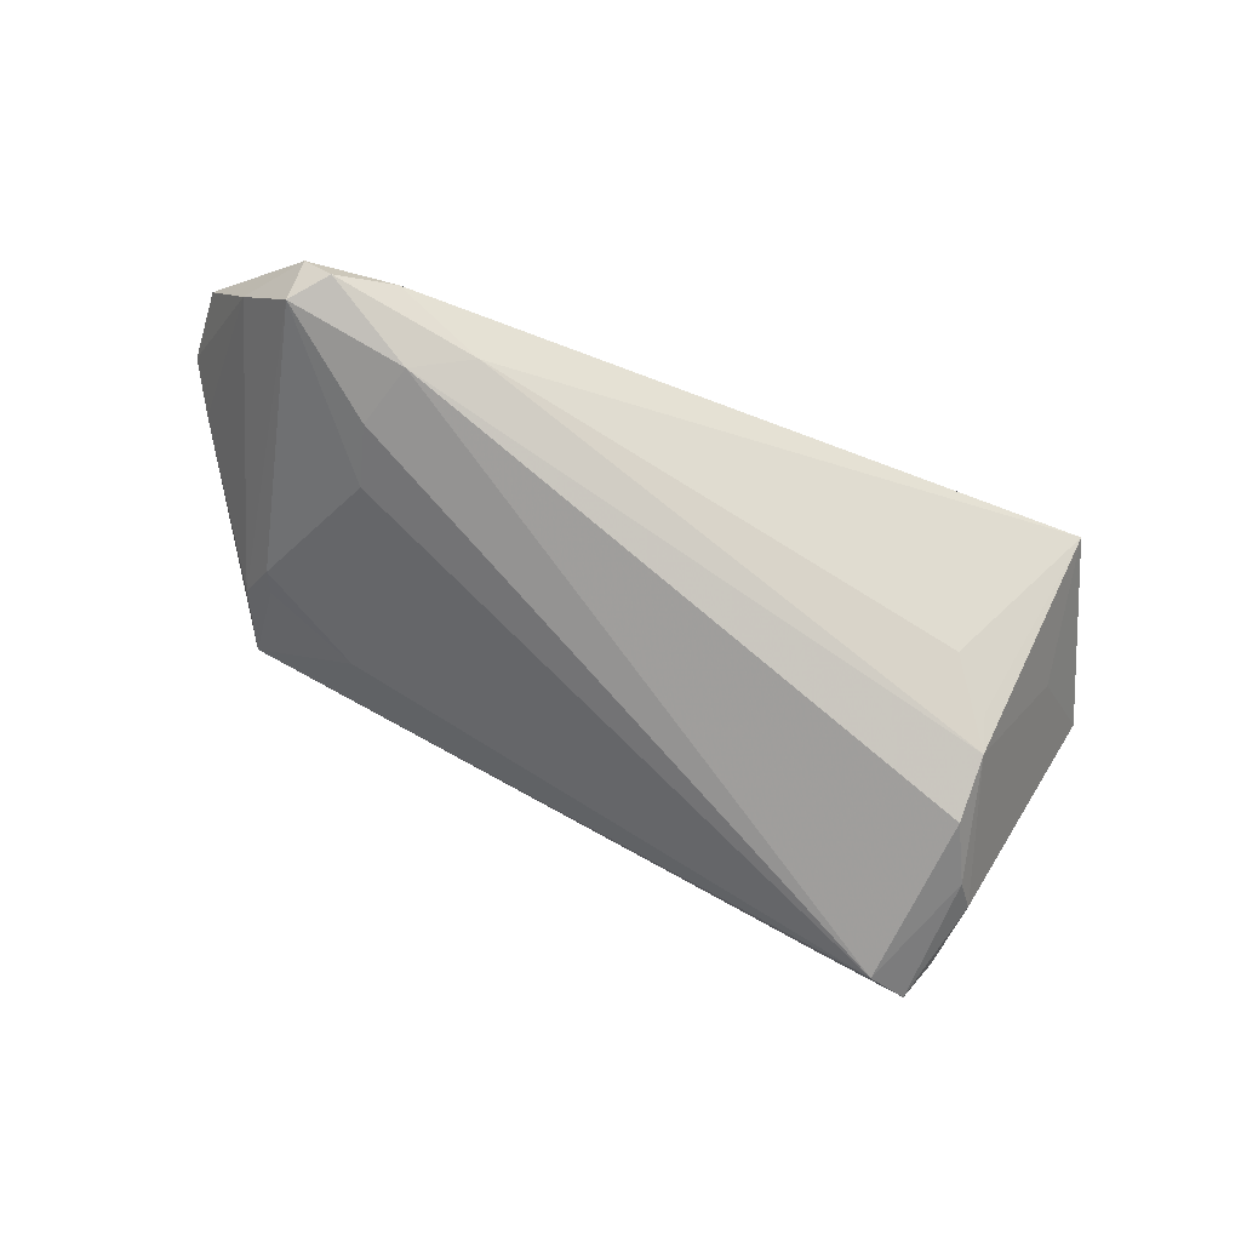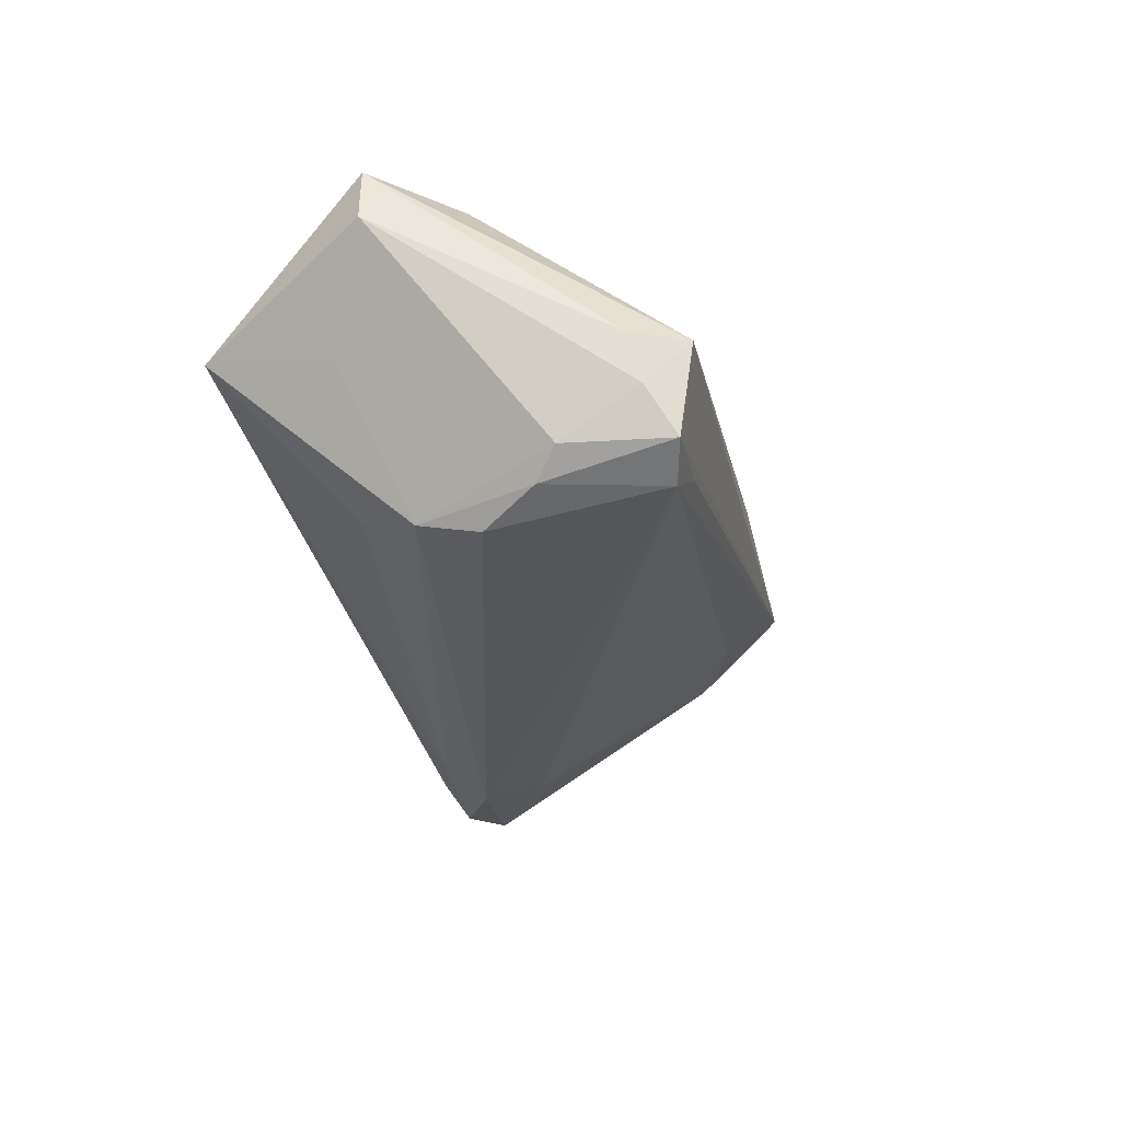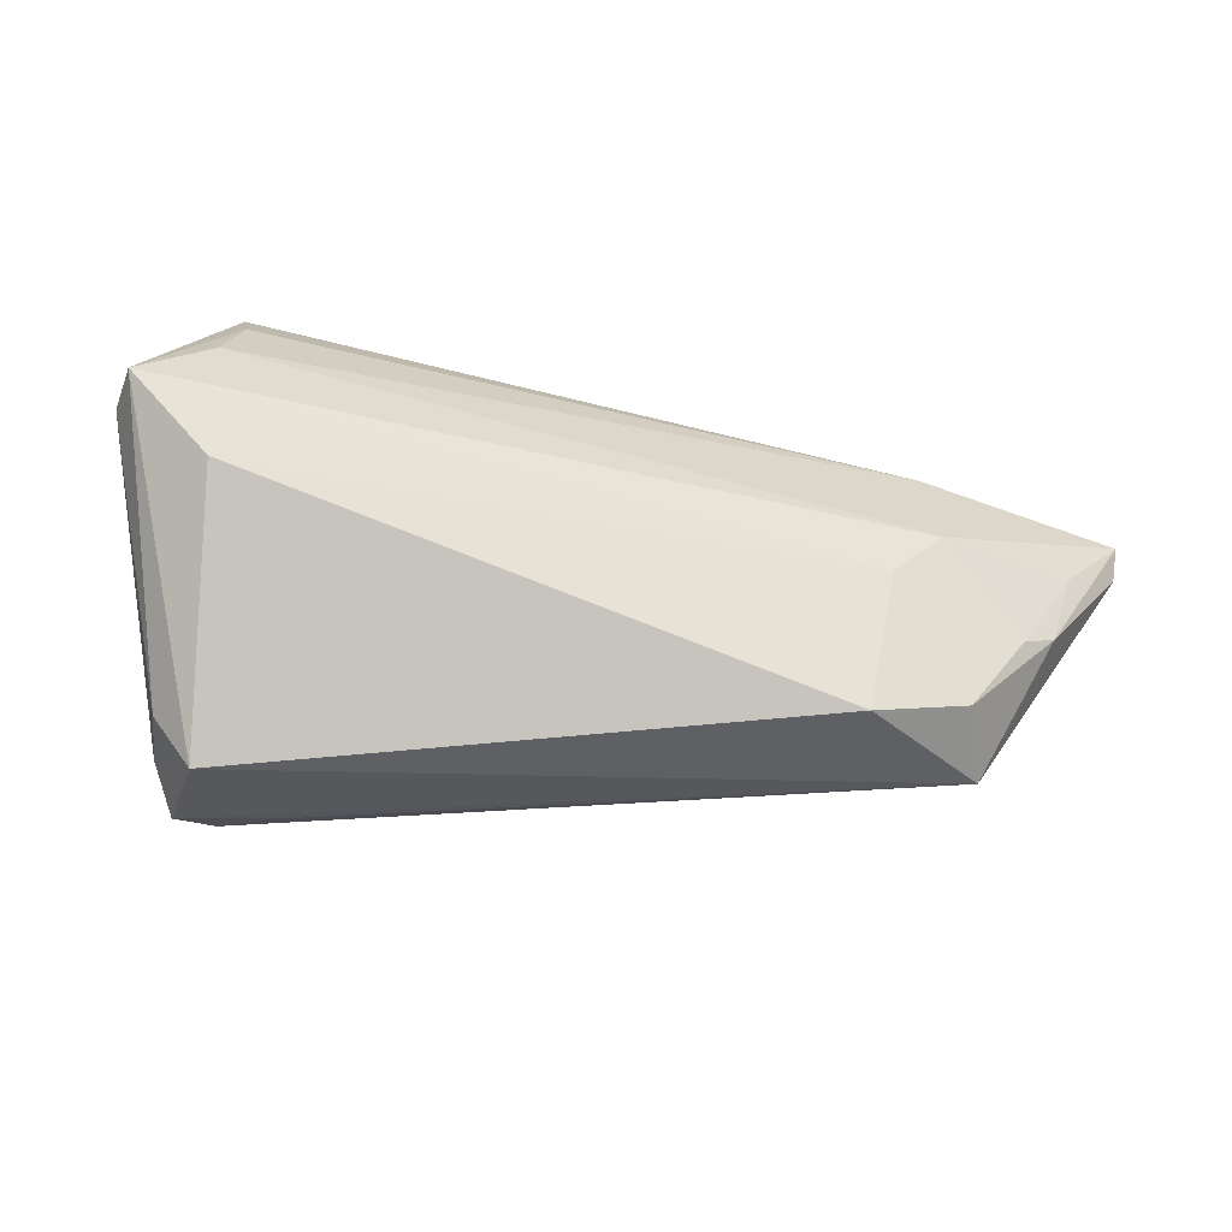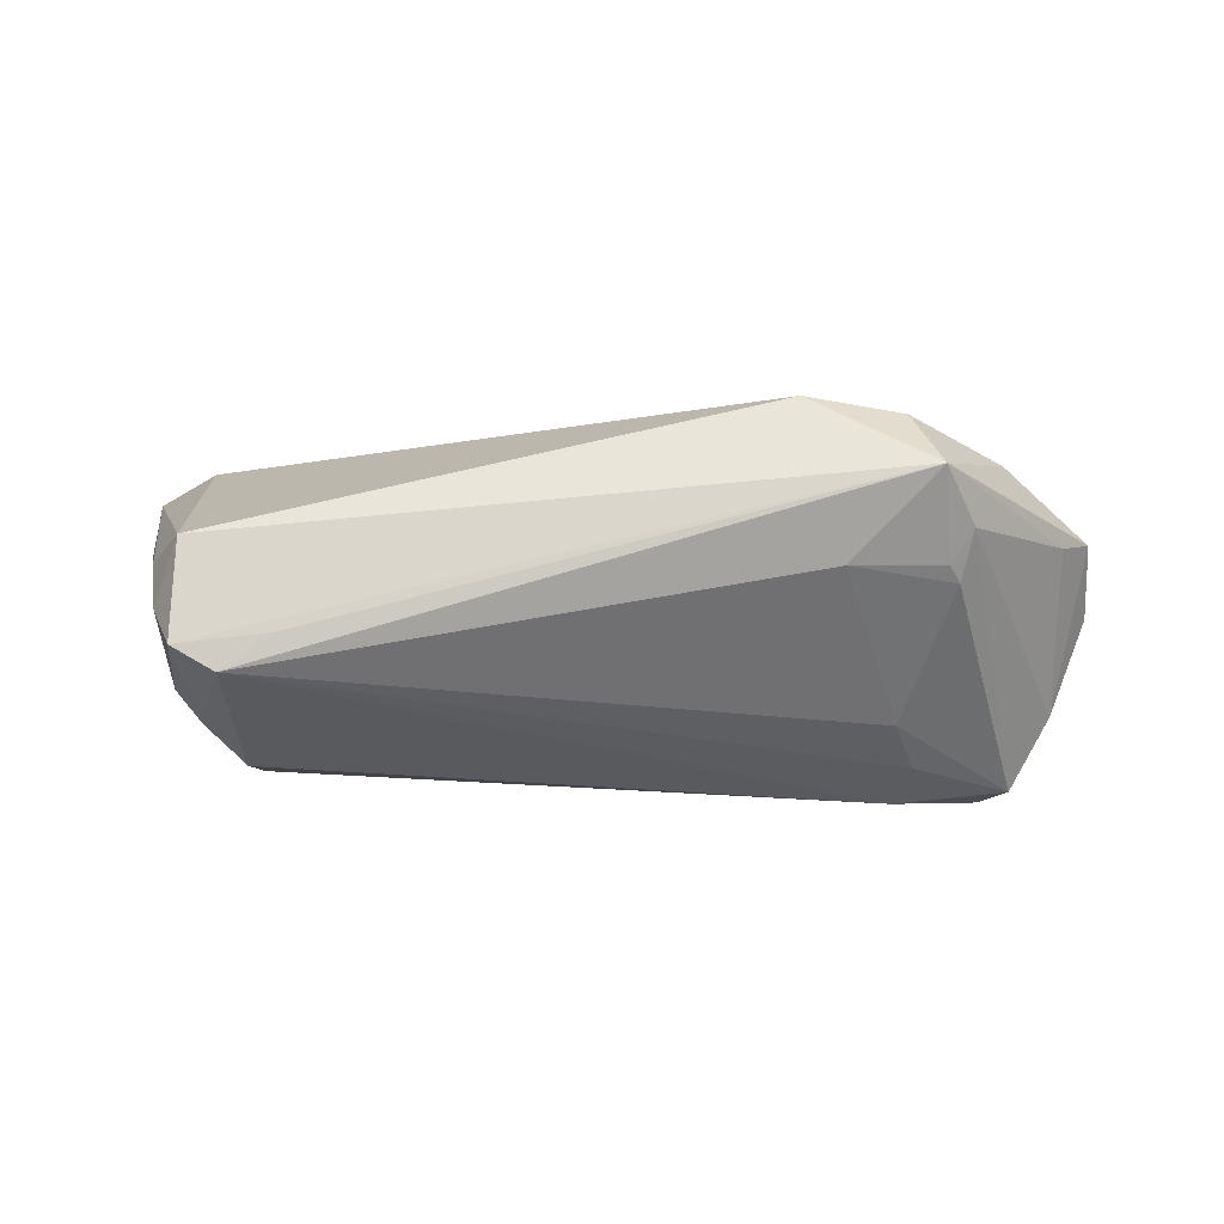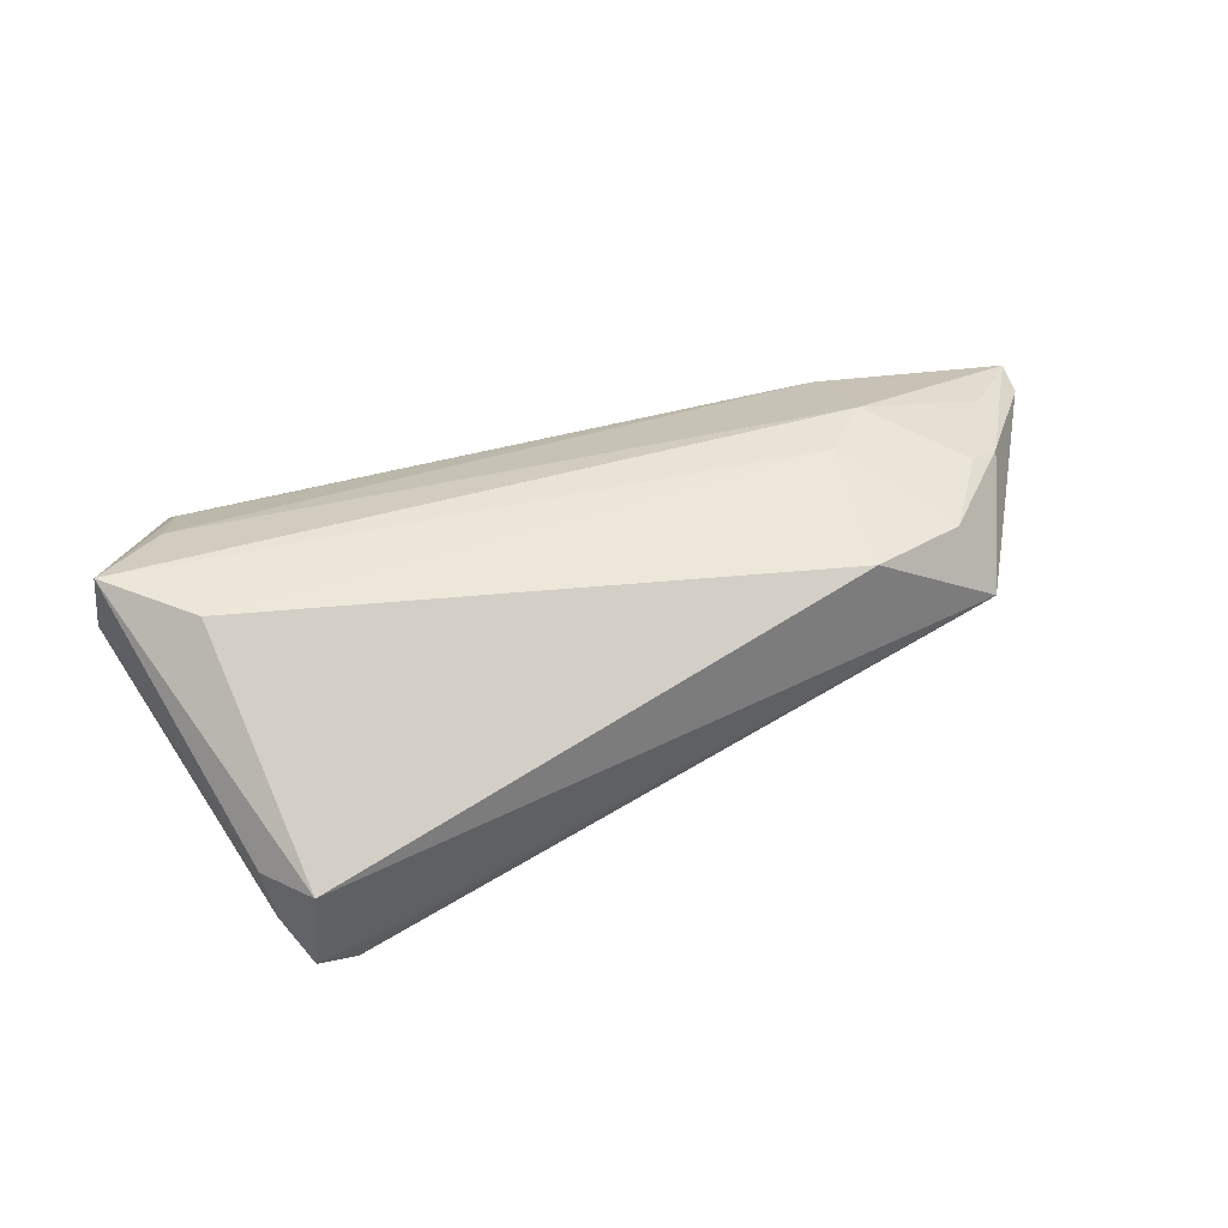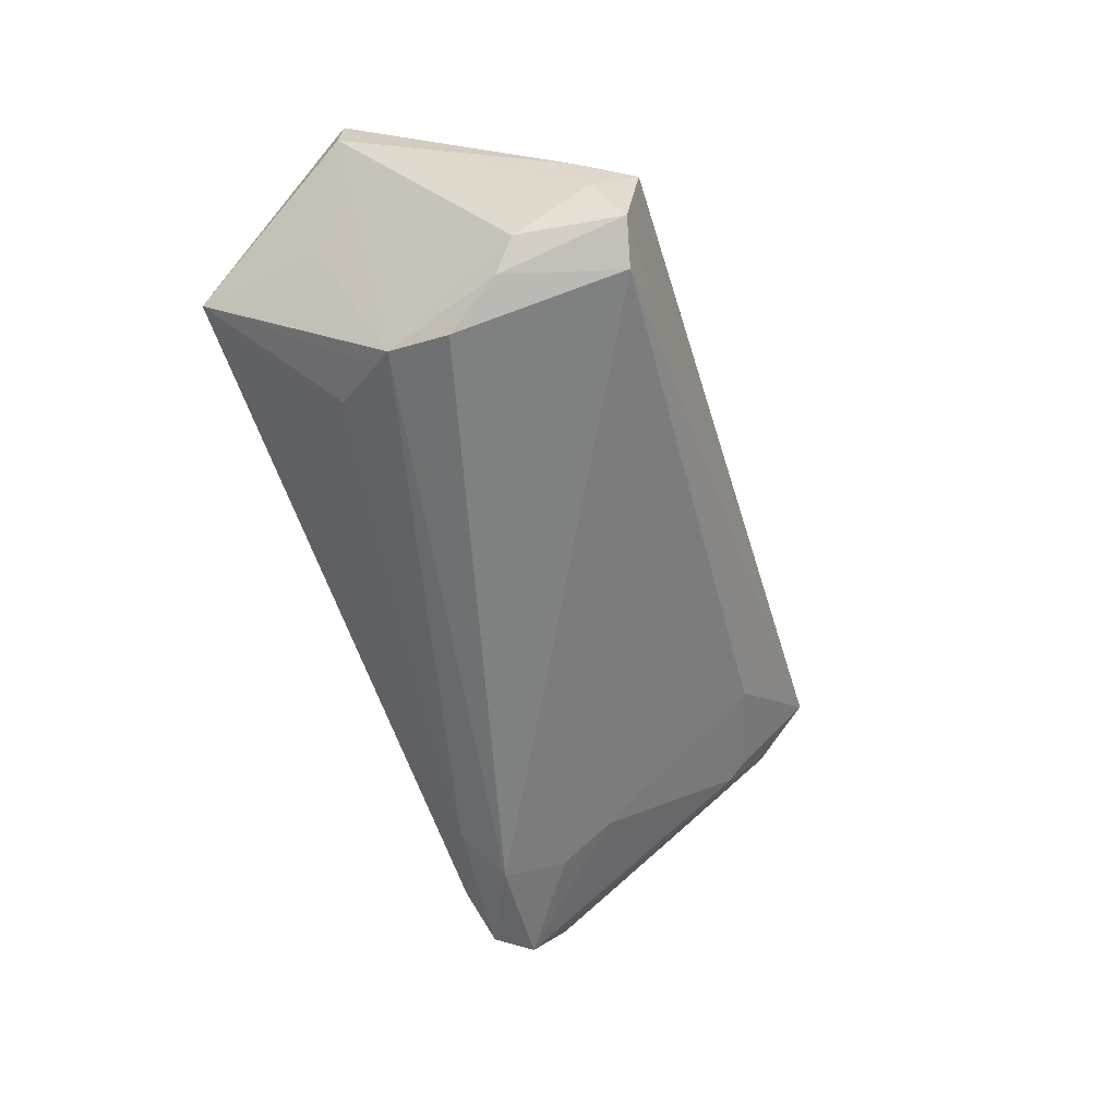
<metadata>
{"format":"obj","ext":"obj","renderer":"f3d","projection":"perspective","resolution":1024,"background":"white","views":[{"elev":-77.9,"azim":158.6,"up":"+Z"},{"elev":-29.2,"azim":-73.3,"up":"+Z"},{"elev":-38.6,"azim":-15.4,"up":"+Y"},{"elev":-24.0,"azim":5.0,"up":"+Z"},{"elev":41.8,"azim":-21.7,"up":"+Z"},{"elev":-60.1,"azim":-67.9,"up":"+Z"}]}
</metadata>
<code>
v -0.05733 0.004306 0.01242
v -0.04312 -0.03157 -0.002758
v -0.03179 -0.02867 -0.01425
v -0.04592 0.02832 0.003849
v 0.05996 0.01981 -0.008893
v -0.04367 -0.0298 -0.01577
v 0.05689 0.003369 0.01405
v 0.04889 -0.009186 0.01597
v 0.04697 -0.01131 -0.003408
v 0.04572 -0.01388 -0.00213
v 0.04886 -0.01581 0.00181
v 0.05039 0.02693 -0.01793
v 0.03873 0.01525 0.01397
v -0.04448 0.0262 0.008051
v 0.06535 0.008095 0.01016
v -0.04733 0.01255 0.01682
v 0.03885 0.02038 -0.02004
v 0.06129 0.002192 0.007101
v -0.03337 0.01199 -0.01395
v 0.0653 0.0174 0.003807
v 0.03827 0.0016 0.01943
v 0.05412 0.02687 -0.01411
v -0.03971 0.002616 -0.01941
v 0.03168 -0.004925 0.01943
v -0.04438 0.02047 0.01257
v -0.04682 -0.005463 0.01858
v 0.0287 -0.02335 0.01646
v 0.04123 0.01238 -0.01806
v 0.04542 -0.02359 0.00654
v 0.03158 0.02406 -0.01758
v 0.0659 0.01276 0.01113
v -0.04839 0.01001 -0.0008283
v 0.05416 0.02243 -0.01815
v -0.0478 -0.02497 -0.003428
v 0.04309 0.02832 -0.01526
v -0.0567 0.004401 0.01943
v 0.04147 -0.01949 0.01549
v -0.03859 0.006629 -0.01654
v -0.0398 -0.005601 -0.0217
v 0.03329 -0.0183 -0.003689
v -0.04675 -0.0264 -0.009831
v -0.03832 -0.02807 -0.01865
v 0.05361 -0.006797 0.01451
v 0.03921 0.004853 -0.01516
v -0.04645 -0.01628 -0.01578
v -0.04373 -0.01309 -0.01894
f 20 4 13
f 22 4 20
f 22 35 4
f 17 39 23
f 42 39 17
f 31 13 21
f 20 13 31
f 31 15 20
f 41 2 34
f 36 34 2
f 17 23 30
f 23 19 30
f 4 35 30
f 30 19 4
f 4 23 32
f 46 23 39
f 45 23 46
f 39 42 46
f 41 45 6
f 6 2 41
f 45 46 6
f 6 46 42
f 21 8 7
f 7 31 21
f 26 36 2
f 26 2 27
f 21 13 16
f 16 36 21
f 28 42 17
f 17 33 28
f 12 33 17
f 17 30 12
f 12 30 35
f 35 22 12
f 22 33 12
f 5 22 20
f 5 33 22
f 20 15 5
f 5 11 33
f 38 23 4
f 4 19 38
f 38 19 23
f 1 45 41
f 1 23 45
f 1 32 23
f 1 36 4
f 4 32 1
f 41 34 1
f 34 36 1
f 27 2 29
f 2 6 29
f 40 29 42
f 21 36 24
f 36 26 24
f 24 26 27
f 14 13 4
f 4 36 14
f 44 28 33
f 42 28 44
f 44 40 42
f 18 5 15
f 11 5 18
f 15 29 18
f 18 29 11
f 3 6 42
f 42 29 3
f 3 29 6
f 27 29 37
f 37 24 27
f 37 8 21
f 21 24 37
f 43 29 15
f 15 31 43
f 8 37 43
f 43 37 29
f 43 7 8
f 31 7 43
f 33 11 9
f 40 44 9
f 9 44 33
f 25 16 13
f 13 14 25
f 36 16 25
f 25 14 36
f 29 40 10
f 40 9 10
f 11 29 10
f 10 9 11

</code>
